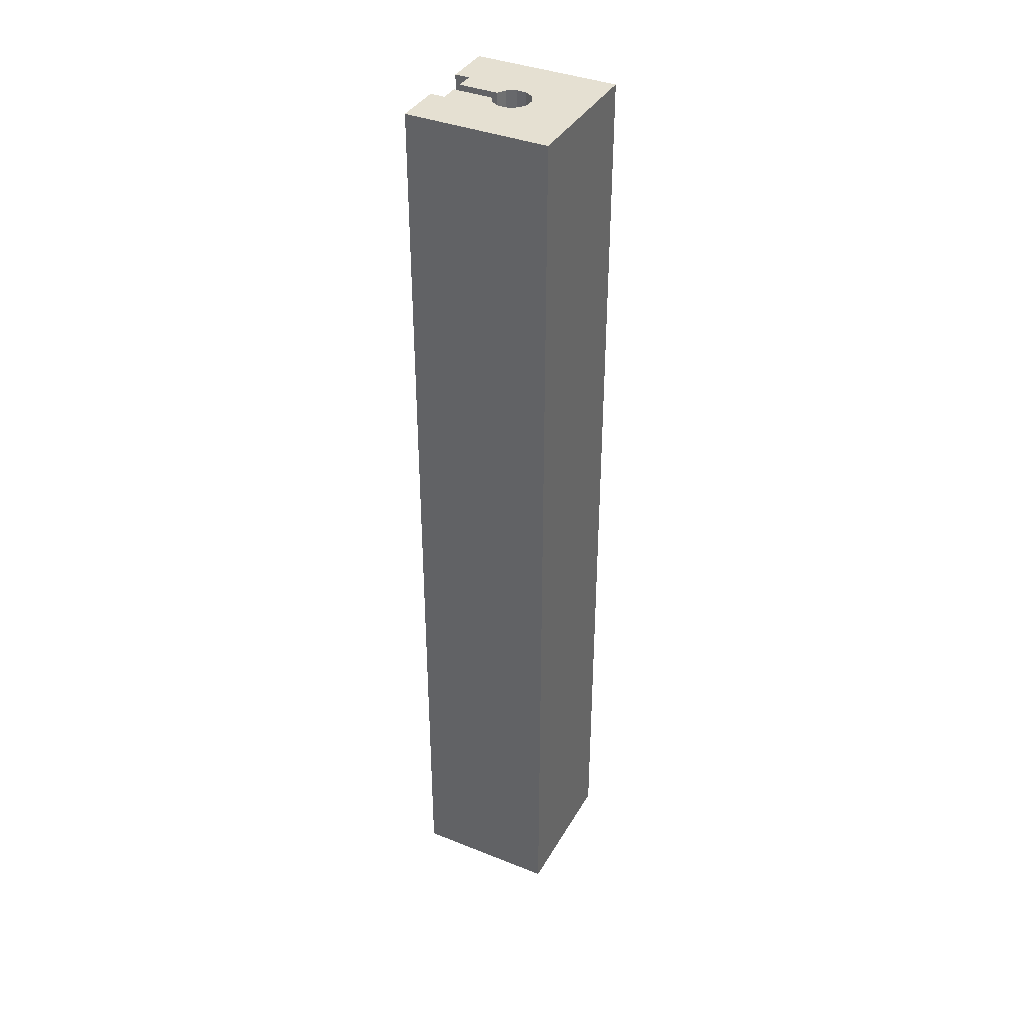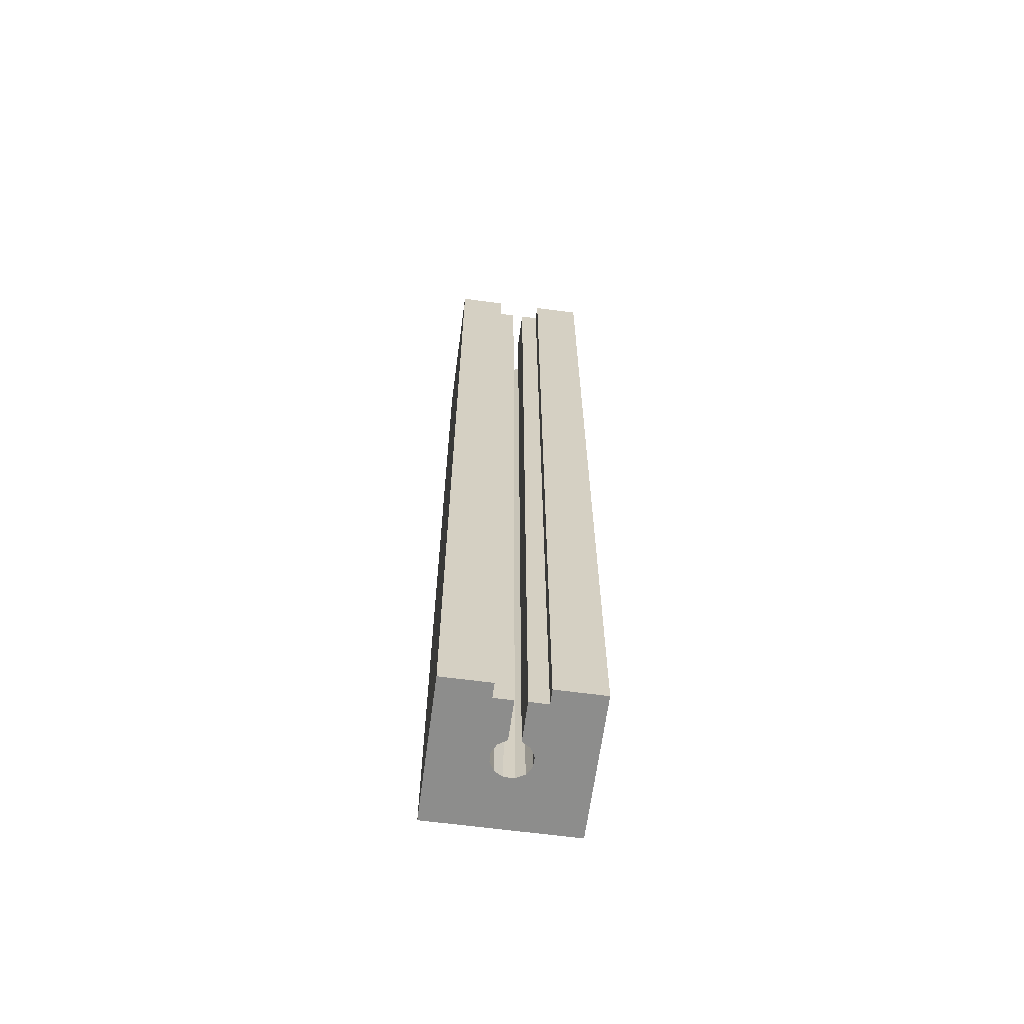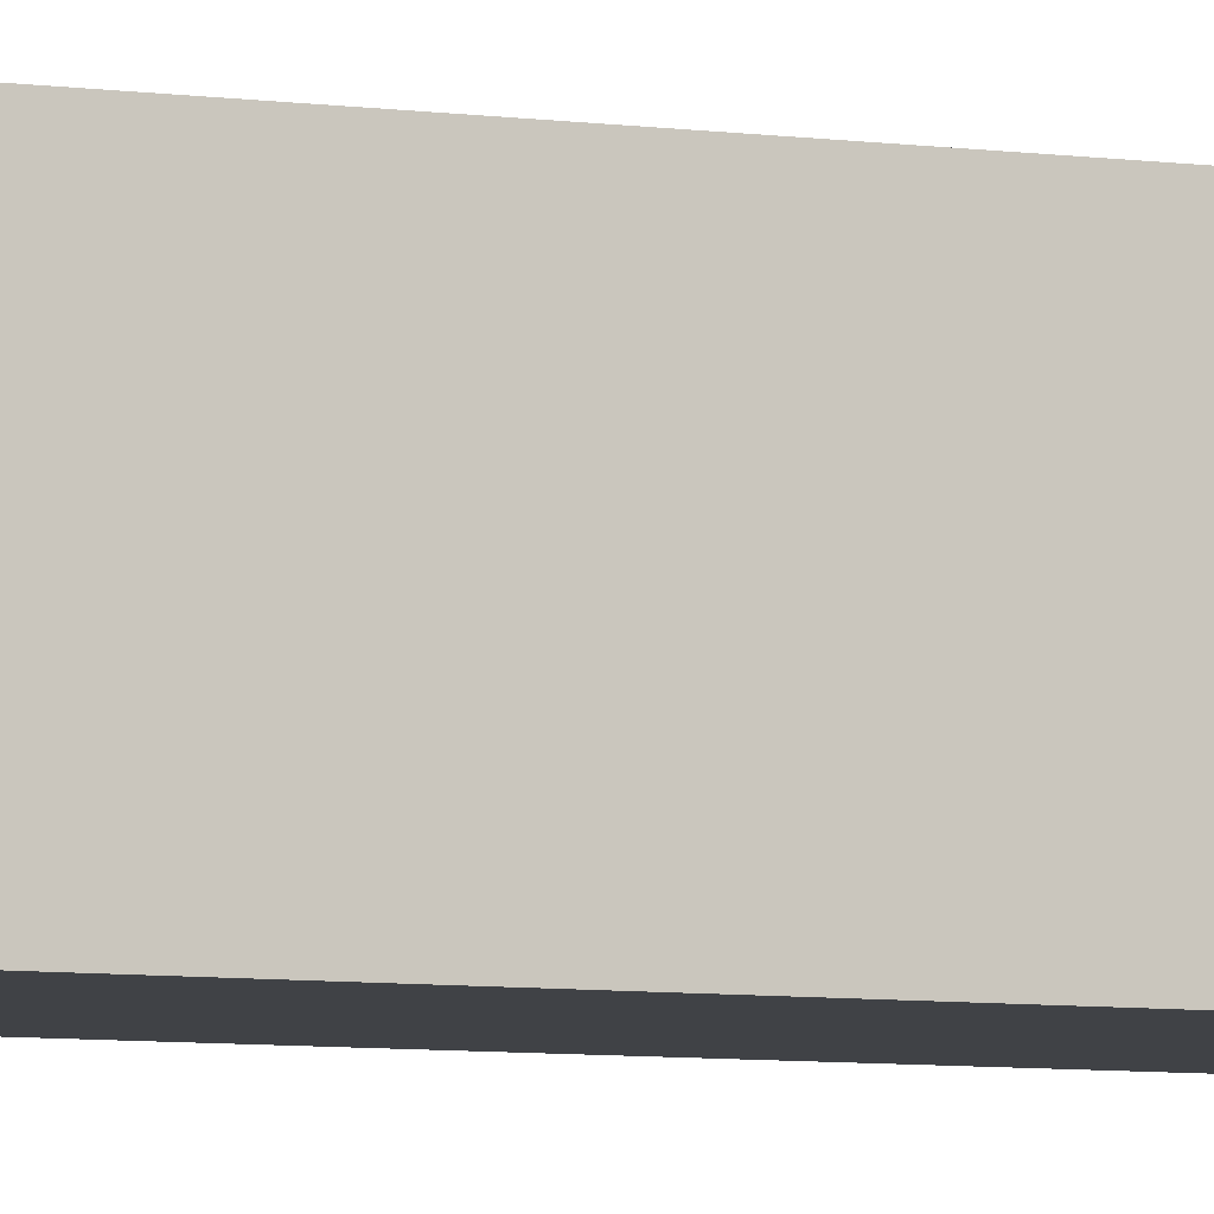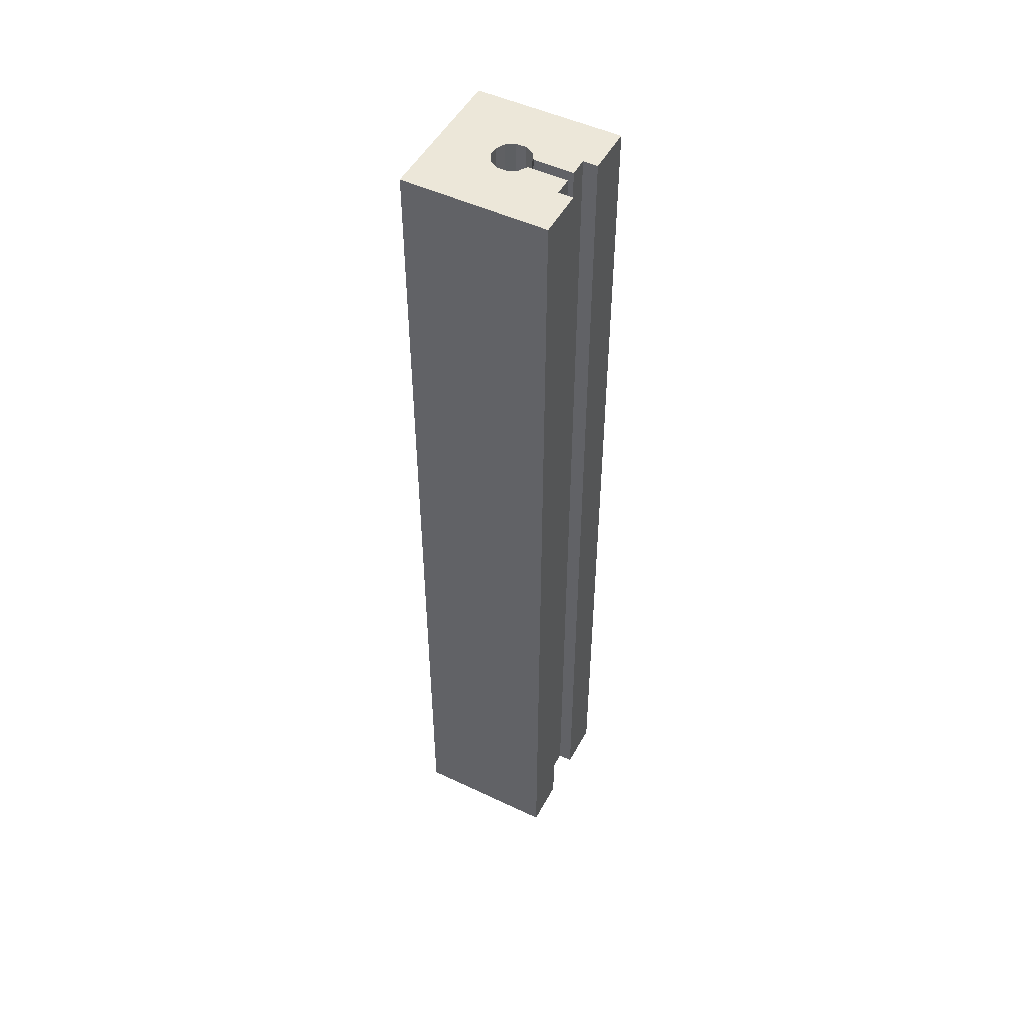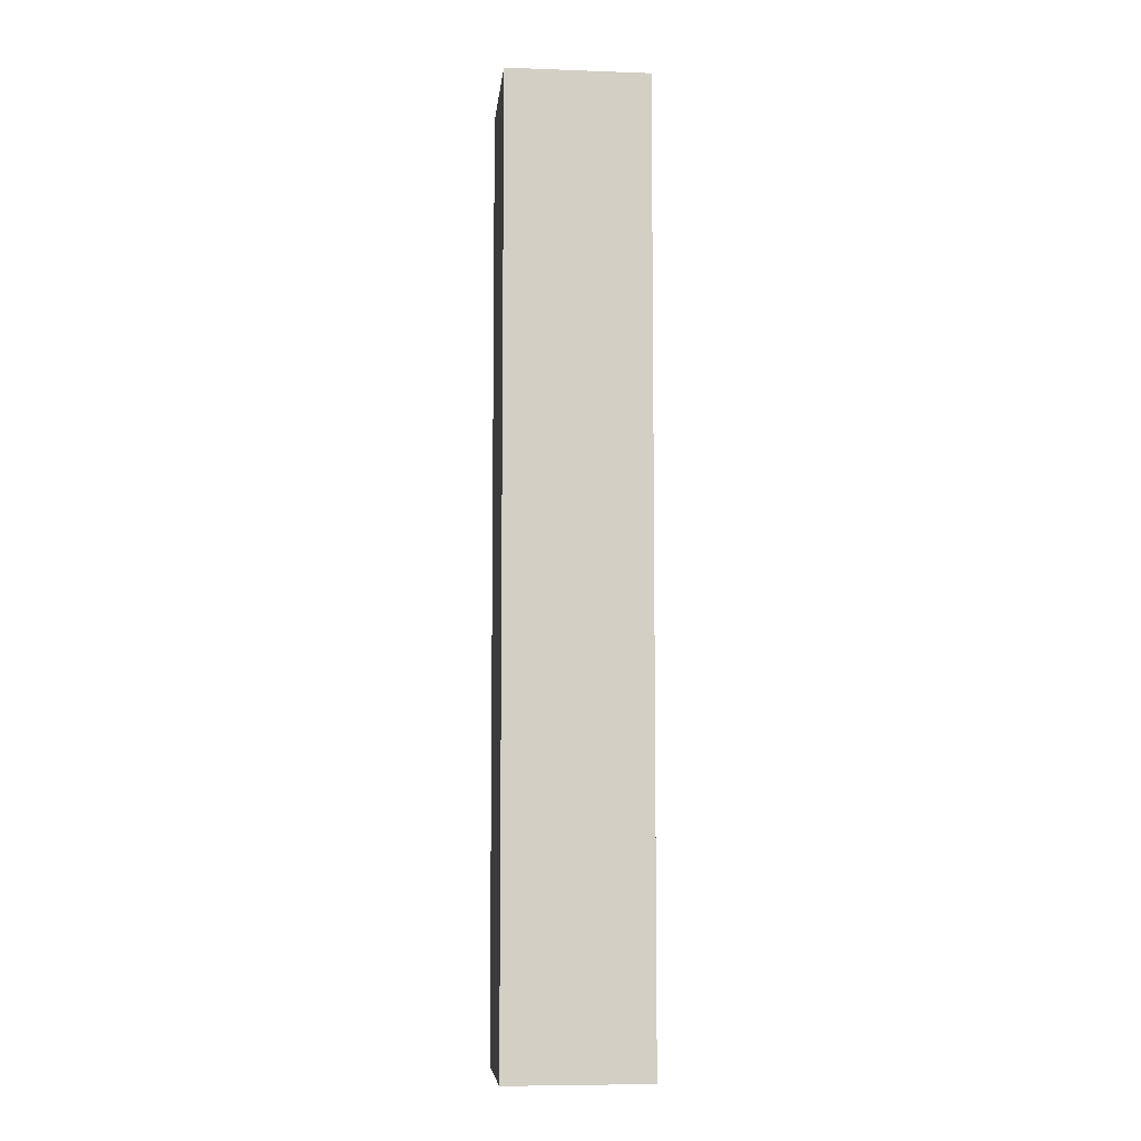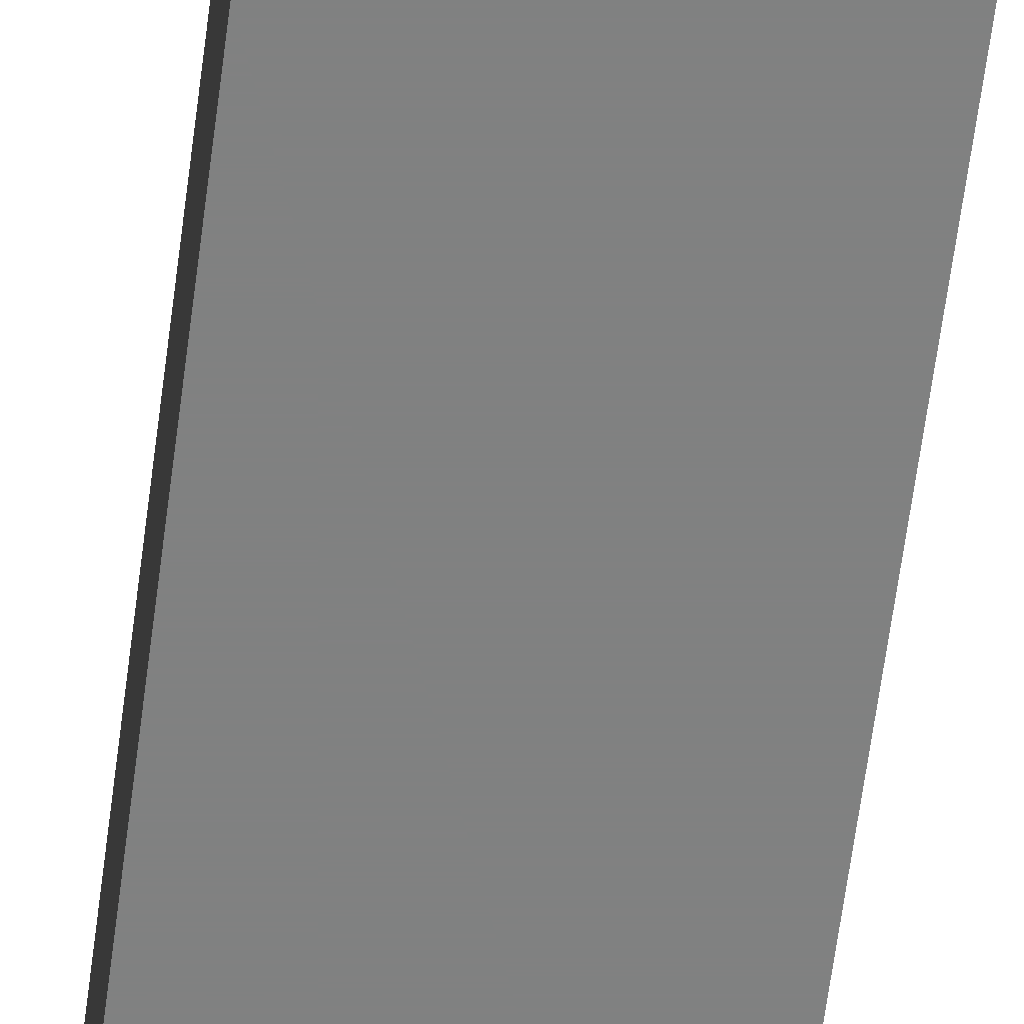
<metadata>
{"format":"obj","ext":"obj","renderer":"f3d","projection":"perspective","resolution":1024,"background":"white","views":[{"elev":37.8,"azim":116.9,"up":"+Y"},{"elev":-64.4,"azim":-7.6,"up":"+Y"},{"elev":-6.2,"azim":65.7,"up":"+Z"},{"elev":49.6,"azim":-62.4,"up":"+Y"},{"elev":-7.3,"azim":174.2,"up":"+Y"},{"elev":-60.3,"azim":172.8,"up":"+Z"}]}
</metadata>
<code>
v 0.25 -5 -3.24
v 0.25 -5 -3.09
v 0.25 5 -3.09
v 0.25 5 -3.24
v 0.0599 -5 -3.24
v 0.0599 5 -3.24
v 0.0599 -5 -3.649
v 0.0599 5 -3.649
v -0.0599 -5 -3.649
v -0.1462 -5 -3.704
v -0.1945 -5 -3.793
v -0.1922 -5 -3.895
v -0.1398 -5 -3.983
v -0.05102 -5 -4.033
v 0.05102 -5 -4.033
v 0.1398 -5 -3.983
v 0.1922 -5 -3.895
v 0.1945 -5 -3.793
v 0.1462 -5 -3.704
v 0.1462 5 -3.704
v 0.1945 5 -3.793
v 0.1922 5 -3.895
v 0.1398 5 -3.983
v 0.05102 5 -4.033
v -0.05102 5 -4.033
v -0.1398 5 -3.983
v -0.1922 5 -3.895
v -0.1945 5 -3.793
v -0.1462 5 -3.704
v -0.0599 5 -3.649
v -0.0599 -5 -3.24
v -0.0599 5 -3.24
v -0.25 -5 -3.24
v -0.25 5 -3.24
v -0.25 -5 -3.09
v -0.25 5 -3.09
v -0.75 -5 -3.09
v -0.75 5 -3.09
v -0.75 -5 -4.59
v -0.75 5 -4.59
v 0.75 -5 -4.59
v 0.75 5 -4.59
v 0.75 -5 -3.09
v 0.75 5 -3.09
f 1 2 4
f 4 2 3
f 5 1 6
f 6 1 4
f 7 5 8
f 8 5 6
f 30 9 29
f 29 9 10
f 29 10 28
f 28 10 11
f 28 11 27
f 27 11 12
f 27 12 26
f 26 12 13
f 26 13 25
f 25 13 14
f 25 14 24
f 24 14 15
f 24 15 23
f 23 15 16
f 23 16 22
f 22 16 17
f 22 17 21
f 21 17 18
f 21 18 20
f 20 18 19
f 20 19 8
f 8 19 7
f 31 9 32
f 32 9 30
f 33 31 34
f 34 31 32
f 35 33 36
f 36 33 34
f 37 35 38
f 38 35 36
f 39 37 40
f 40 37 38
f 41 39 42
f 42 39 40
f 43 41 44
f 44 41 42
f 2 43 3
f 3 43 44
f 3 44 4
f 4 44 21
f 4 21 20
f 44 42 21
f 21 42 22
f 22 42 23
f 23 42 24
f 24 42 40
f 24 40 25
f 25 40 26
f 26 40 27
f 27 40 28
f 28 40 38
f 28 38 34
f 34 38 36
f 32 30 34
f 34 30 29
f 34 29 28
f 20 8 4
f 4 8 6
f 2 1 43
f 43 1 18
f 43 18 41
f 41 18 17
f 41 17 16
f 5 7 1
f 1 7 19
f 1 19 18
f 16 15 41
f 41 15 39
f 39 15 14
f 39 14 13
f 13 12 39
f 39 12 11
f 39 11 37
f 37 11 33
f 37 33 35
f 11 10 33
f 33 10 9
f 33 9 31

</code>
